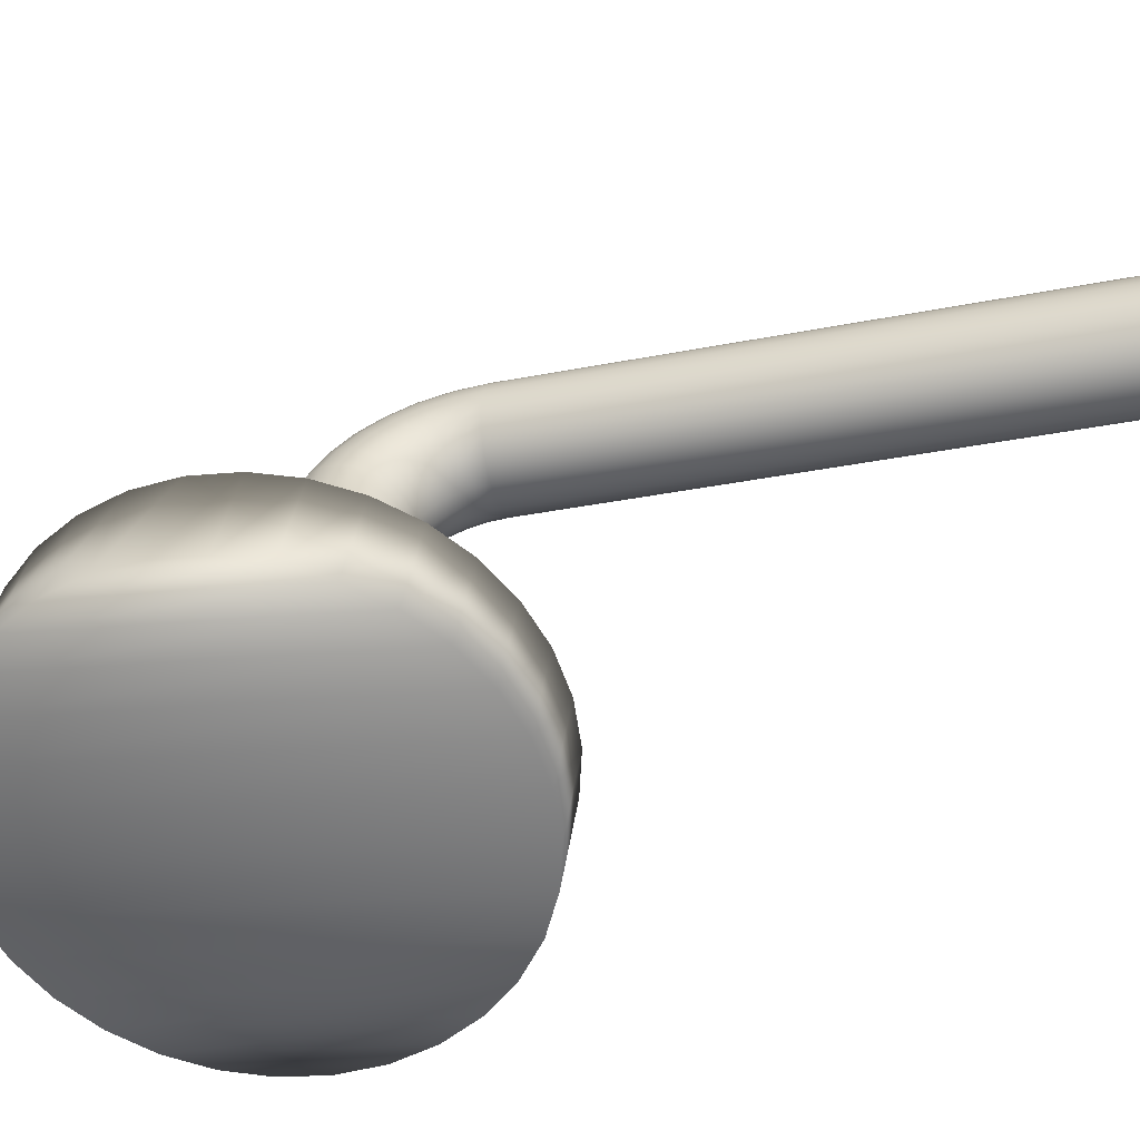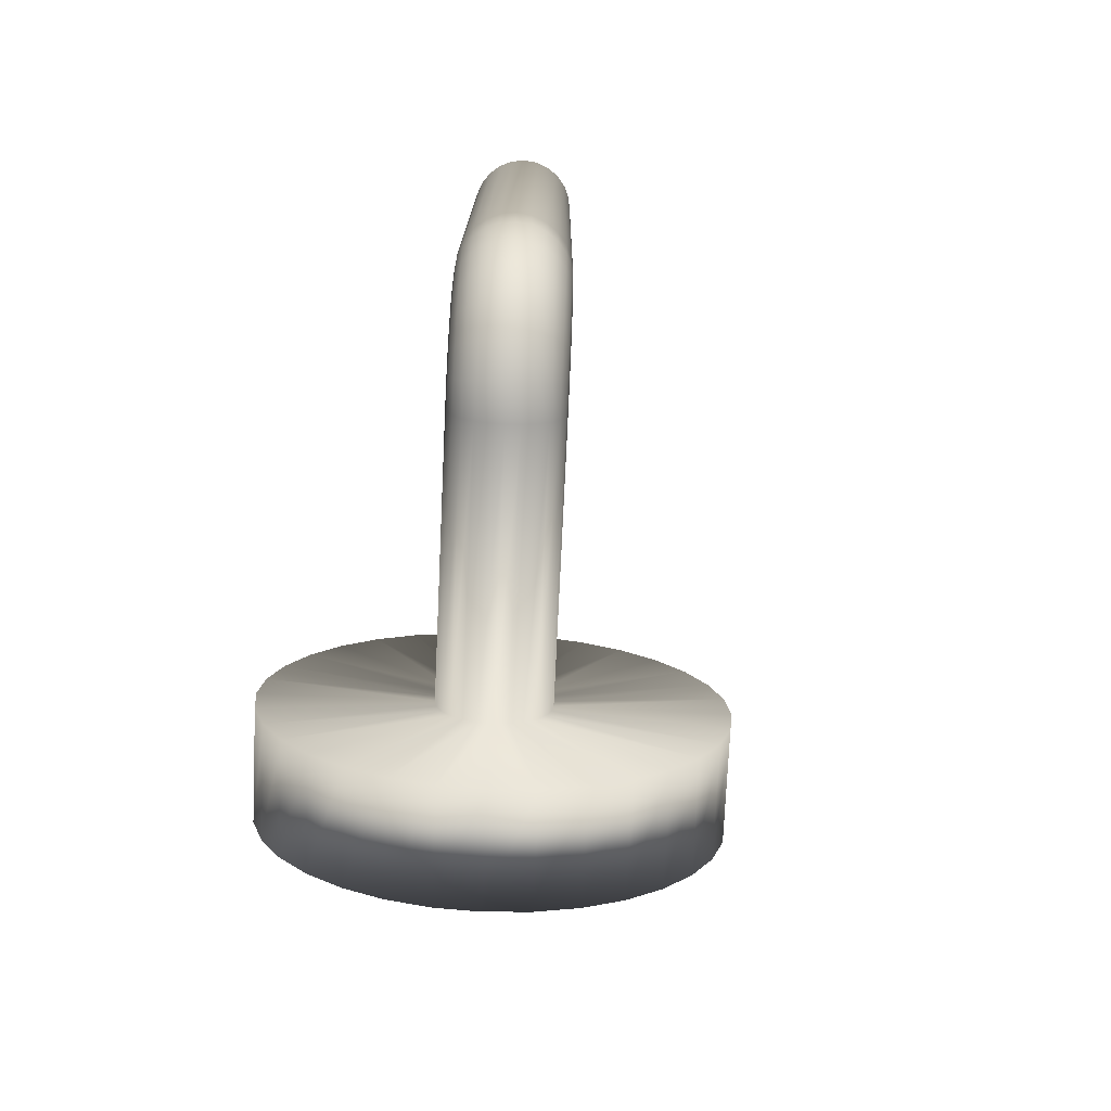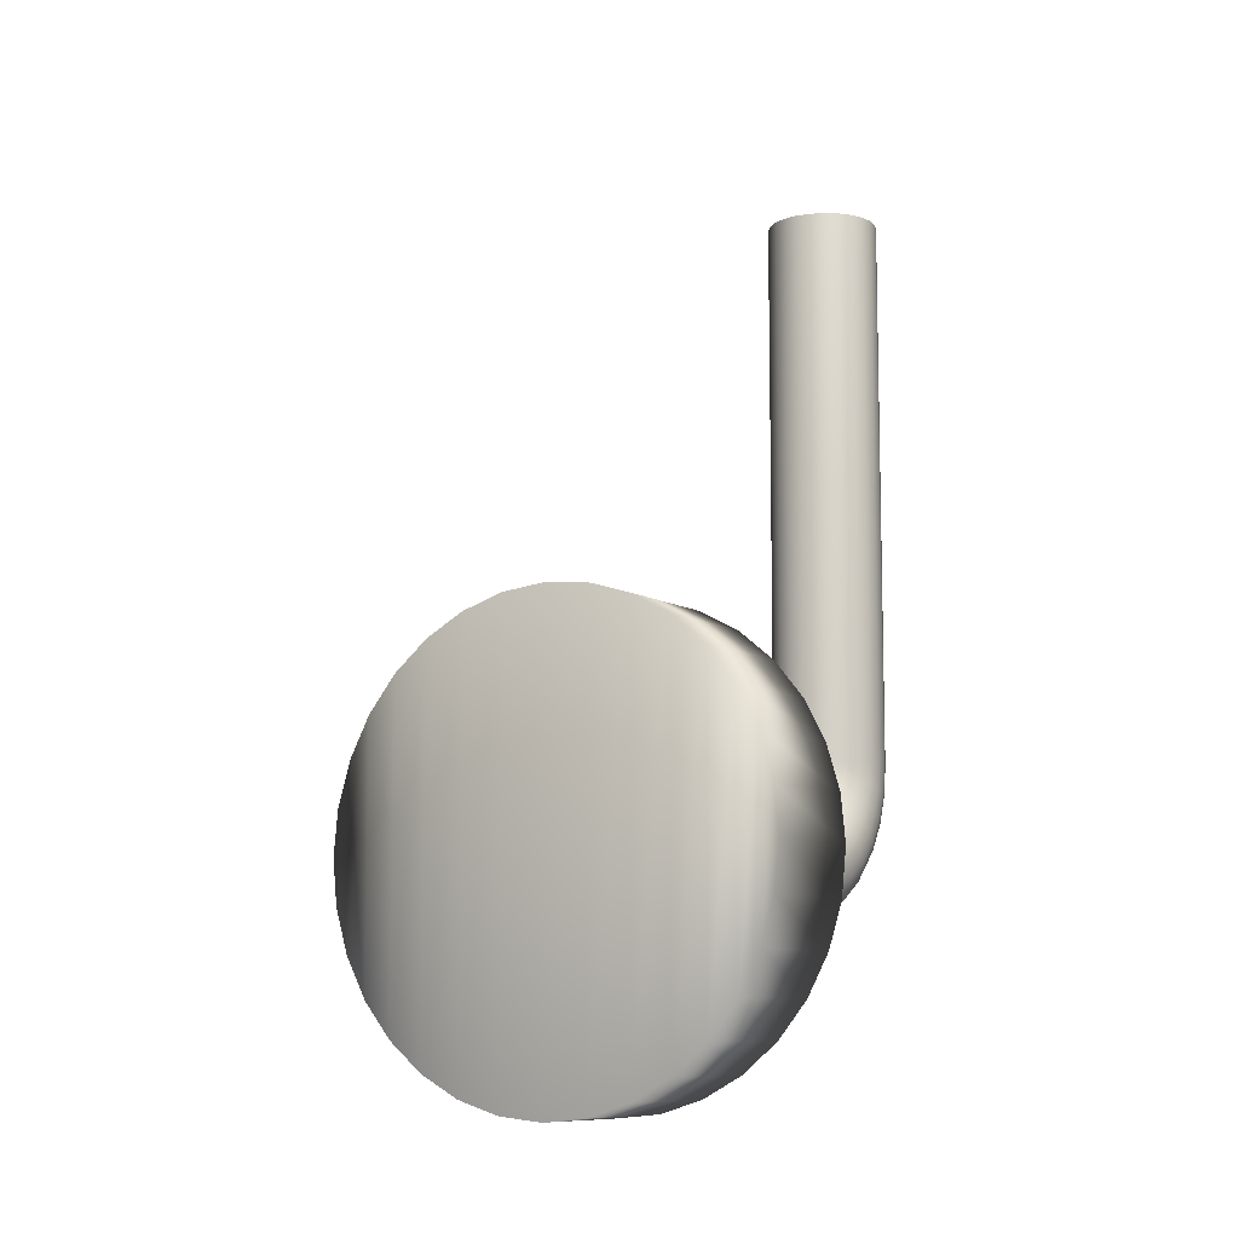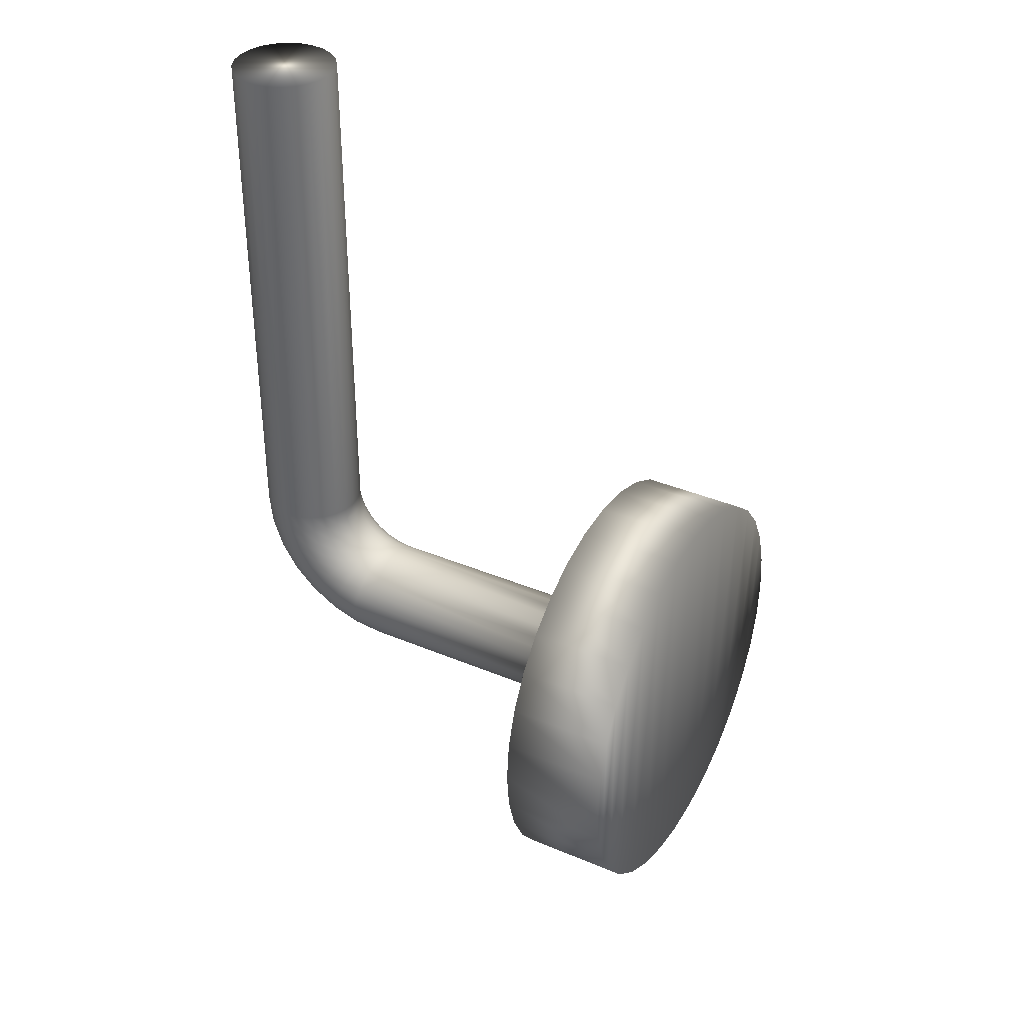
<metadata>
{"format":"obj","ext":"obj","renderer":"f3d","projection":"perspective","resolution":1024,"background":"white","views":[{"elev":-32.0,"azim":105.8,"up":"+Z"},{"elev":-75.0,"azim":-29.7,"up":"+Y"},{"elev":-9.3,"azim":-174.0,"up":"+Y"},{"elev":36.8,"azim":91.7,"up":"+Y"}]}
</metadata>
<code>
v -86.44 0.7465 -150.9
v -86.43 0.7458 -150.9
v -86.44 0.7481 -150.9
v -86.44 0.7474 -150.9
v -86.45 0.7527 -150.8
v -86.44 0.752 -150.8
v -86.45 0.76 -150.8
v -86.45 0.7595 -150.8
v -86.46 0.7698 -150.8
v -86.45 0.7694 -150.8
v -86.46 0.7815 -150.8
v -86.46 0.7812 -150.8
v -86.46 0.7946 -150.8
v -86.46 0.7944 -150.8
v -86.46 0.8083 -150.8
v -86.46 0.8083 -150.8
v -86.47 0.8083 -150.8
v -86.47 0.795 -150.8
v -86.47 0.7824 -150.8
v -86.46 0.7711 -150.8
v -86.46 0.7617 -150.8
v -86.45 0.7545 -150.8
v -86.45 0.7501 -150.9
v -86.44 0.7486 -150.9
v -86.45 0.7533 -150.9
v -86.45 0.7519 -150.9
v -86.45 0.7576 -150.9
v -86.45 0.7563 -150.9
v -86.45 0.7625 -150.9
v -86.45 0.7613 -150.9
v -86.45 0.7677 -150.9
v -86.45 0.7667 -150.9
v -86.45 0.773 -150.9
v -86.45 0.7721 -150.9
v -86.45 0.7779 -150.9
v -86.45 0.7771 -150.9
v -86.45 0.7821 -150.9
v -86.45 0.7814 -150.9
v -86.44 0.7853 -150.9
v -86.44 0.7847 -150.9
v -86.44 0.7873 -150.9
v -86.44 0.7868 -150.9
v -86.43 0.7875 -150.9
v -86.43 0.7882 -150.9
v -86.44 0.7889 -150.9
v -86.44 0.7903 -150.9
v -86.44 0.7915 -150.9
v -86.44 0.7936 -150.9
v -86.44 0.7949 -150.9
v -86.44 0.7979 -150.8
v -86.45 0.799 -150.9
v -86.44 0.8029 -150.8
v -86.45 0.8035 -150.8
v -86.44 0.8083 -150.8
v -86.45 0.8083 -150.8
v -86.45 0.8031 -150.9
v -86.45 0.8083 -150.8
v -86.46 0.8023 -150.8
v -86.46 0.8083 -150.8
v -86.46 0.8014 -150.8
v -86.46 0.8083 -150.8
v -86.47 0.8003 -150.8
v -86.47 0.8083 -150.8
v -86.47 0.7991 -150.8
v -86.47 0.8083 -150.8
v -86.47 0.7979 -150.8
v -86.47 0.8083 -150.8
v -86.47 0.7967 -150.8
v -86.47 0.8083 -150.8
v -86.47 0.7958 -150.8
v -86.47 0.8083 -150.8
v -86.46 0.7575 -150.9
v -86.46 0.7642 -150.8
v -86.47 0.7732 -150.8
v -86.47 0.7839 -150.8
v -86.46 0.7614 -150.9
v -86.46 0.7676 -150.8
v -86.47 0.7759 -150.8
v -86.47 0.7857 -150.8
v -86.46 0.7659 -150.9
v -86.46 0.7715 -150.8
v -86.47 0.779 -150.8
v -86.47 0.7879 -150.8
v -86.46 0.7708 -150.9
v -86.46 0.7758 -150.9
v -86.47 0.7824 -150.8
v -86.47 0.7903 -150.8
v -86.46 0.7757 -150.9
v -86.46 0.78 -150.9
v -86.46 0.7857 -150.8
v -86.46 0.7926 -150.8
v -86.45 0.7802 -150.9
v -86.46 0.7839 -150.9
v -86.46 0.7888 -150.9
v -86.46 0.7948 -150.8
v -86.45 0.7841 -150.9
v -86.45 0.7873 -150.9
v -86.45 0.7915 -150.9
v -86.46 0.7966 -150.9
v -86.45 0.787 -150.9
v -86.45 0.7899 -150.9
v -86.45 0.7936 -150.9
v -86.45 0.7981 -150.9
v -86.38 0.7875 -151
v -86.38 0.7868 -151
v -86.43 0.7868 -150.9
v -86.38 0.7847 -151
v -86.42 0.7847 -150.9
v -86.37 0.7814 -151
v -86.42 0.7814 -150.9
v -86.37 0.7771 -151
v -86.42 0.7771 -150.9
v -86.37 0.7721 -150.9
v -86.41 0.7721 -150.9
v -86.37 0.7667 -150.9
v -86.41 0.7667 -150.9
v -86.37 0.7613 -150.9
v -86.41 0.7613 -150.9
v -86.37 0.7563 -151
v -86.42 0.7563 -150.9
v -86.37 0.7519 -151
v -86.42 0.7519 -150.9
v -86.38 0.7486 -151
v -86.42 0.7486 -150.9
v -86.38 0.7465 -151
v -86.43 0.7465 -150.9
v -86.38 0.7458 -151
v -86.39 0.7465 -151
v -86.39 0.7486 -151
v -86.4 0.7519 -151
v -86.4 0.7563 -151
v -86.4 0.7613 -151
v -86.4 0.7667 -151
v -86.4 0.7721 -151
v -86.4 0.7771 -151
v -86.4 0.7814 -151
v -86.39 0.7847 -151
v -86.39 0.7868 -151
v -86.44 1.017 -150.8
v -86.44 0.8083 -150.8
v -86.44 1.017 -150.8
v -86.43 0.8083 -150.8
v -86.43 1.017 -150.8
v -86.43 0.8083 -150.8
v -86.43 1.017 -150.8
v -86.43 0.8083 -150.8
v -86.43 1.017 -150.8
v -86.43 0.8083 -150.8
v -86.43 1.017 -150.8
v -86.43 0.8083 -150.8
v -86.43 1.017 -150.8
v -86.44 0.8083 -150.8
v -86.44 1.017 -150.8
v -86.44 0.8083 -150.8
v -86.44 1.017 -150.8
v -86.44 0.8083 -150.8
v -86.44 1.017 -150.8
v -86.45 0.8083 -150.8
v -86.45 1.017 -150.8
v -86.46 0.8083 -150.8
v -86.46 1.017 -150.8
v -86.46 1.017 -150.8
v -86.46 1.017 -150.8
v -86.47 1.017 -150.8
v -86.47 1.017 -150.8
v -86.47 1.017 -150.8
v -86.47 1.017 -150.8
v -86.47 1.017 -150.8
v -86.47 1.017 -150.8
v -86.46 1.017 -150.8
v -86.46 1.017 -150.8
v -86.45 1.017 -150.8
v -86.45 1.017 -150.8
v -86.43 0.7873 -150.9
v -86.43 0.7889 -150.9
v -86.43 0.7915 -150.9
v -86.43 0.7949 -150.8
v -86.44 0.799 -150.8
v -86.44 0.8035 -150.8
v -86.43 0.8031 -150.8
v -86.43 0.7981 -150.8
v -86.43 0.7936 -150.8
v -86.43 0.7899 -150.8
v -86.43 0.787 -150.9
v -86.43 0.7853 -150.9
v -86.42 0.7821 -150.9
v -86.42 0.7779 -150.9
v -86.42 0.773 -150.8
v -86.42 0.7677 -150.8
v -86.42 0.7625 -150.8
v -86.42 0.7576 -150.8
v -86.42 0.7533 -150.8
v -86.43 0.7501 -150.8
v -86.43 0.7481 -150.9
v -86.43 0.8023 -150.8
v -86.43 0.7966 -150.8
v -86.43 0.7915 -150.8
v -86.43 0.7873 -150.8
v -86.42 0.7841 -150.8
v -86.43 0.8014 -150.8
v -86.43 0.7948 -150.8
v -86.43 0.7888 -150.8
v -86.42 0.7839 -150.8
v -86.42 0.7802 -150.8
v -86.43 0.8003 -150.8
v -86.43 0.7926 -150.8
v -86.43 0.7857 -150.8
v -86.42 0.78 -150.8
v -86.42 0.7757 -150.8
v -86.43 0.7991 -150.8
v -86.43 0.7903 -150.8
v -86.43 0.7824 -150.8
v -86.43 0.7758 -150.8
v -86.42 0.7708 -150.8
v -86.43 0.7979 -150.8
v -86.43 0.7879 -150.8
v -86.43 0.779 -150.8
v -86.43 0.7715 -150.8
v -86.42 0.7659 -150.8
v -86.44 0.7967 -150.8
v -86.44 0.7857 -150.8
v -86.43 0.7759 -150.8
v -86.43 0.7676 -150.8
v -86.43 0.7614 -150.8
v -86.44 0.7958 -150.8
v -86.44 0.7839 -150.8
v -86.44 0.7732 -150.8
v -86.43 0.7642 -150.8
v -86.43 0.7575 -150.8
v -86.45 0.795 -150.8
v -86.45 0.7824 -150.8
v -86.44 0.7711 -150.8
v -86.44 0.7617 -150.8
v -86.43 0.7545 -150.8
v -86.45 0.7946 -150.8
v -86.45 0.7815 -150.8
v -86.45 0.7698 -150.8
v -86.44 0.76 -150.8
v -86.44 0.7527 -150.8
v -86.37 0.8484 -151
v -86.38 0.85 -151
v -86.4 0.8484 -151
v -86.36 0.8437 -150.9
v -86.34 0.836 -150.9
v -86.33 0.8256 -150.9
v -86.32 0.813 -150.9
v -86.32 0.7986 -150.9
v -86.31 0.7829 -150.9
v -86.31 0.7667 -150.9
v -86.31 0.7504 -150.9
v -86.32 0.7348 -150.9
v -86.32 0.7204 -150.9
v -86.33 0.7077 -150.9
v -86.34 0.6974 -150.9
v -86.36 0.6897 -150.9
v -86.37 0.6849 -151
v -86.38 0.6833 -151
v -86.4 0.6849 -151
v -86.41 0.6897 -151
v -86.43 0.6974 -151
v -86.44 0.7077 -151
v -86.45 0.7204 -151
v -86.45 0.7348 -151
v -86.46 0.7504 -151
v -86.46 0.7667 -151
v -86.46 0.7829 -151
v -86.45 0.7986 -151
v -86.45 0.813 -151
v -86.44 0.8256 -151
v -86.43 0.836 -151
v -86.41 0.8437 -151
v -86.44 0.7667 -151
v -86.44 0.7504 -151
v -86.43 0.7348 -151
v -86.43 0.7204 -151
v -86.42 0.7077 -151
v -86.41 0.6974 -151
v -86.39 0.6897 -151
v -86.38 0.6849 -151
v -86.37 0.6833 -151
v -86.35 0.6849 -151
v -86.34 0.6897 -151
v -86.32 0.6974 -151
v -86.31 0.7077 -151
v -86.3 0.7204 -151
v -86.3 0.7348 -151
v -86.29 0.7504 -151
v -86.29 0.7667 -151
v -86.29 0.7829 -151
v -86.3 0.7986 -151
v -86.3 0.813 -151
v -86.31 0.8256 -151
v -86.32 0.836 -151
v -86.34 0.8437 -151
v -86.35 0.8484 -151
v -86.37 0.85 -151
v -86.38 0.8484 -151
v -86.39 0.8437 -151
v -86.41 0.836 -151
v -86.42 0.8256 -151
v -86.43 0.813 -151
v -86.43 0.7986 -151
v -86.44 0.7829 -151
f 1 2 3
f 3 2 4
f 3 4 5
f 5 4 6
f 5 6 7
f 7 6 8
f 7 8 9
f 9 8 10
f 9 10 11
f 11 10 12
f 11 12 13
f 13 12 14
f 13 14 15
f 15 14 16
f 15 17 13
f 13 17 18
f 13 18 11
f 11 18 19
f 11 19 9
f 9 19 20
f 9 20 7
f 7 20 21
f 7 21 5
f 5 21 22
f 5 22 3
f 3 22 23
f 3 23 1
f 1 23 24
f 24 23 25
f 24 25 26
f 26 25 27
f 26 27 28
f 28 27 29
f 28 29 30
f 30 29 31
f 30 31 32
f 32 31 33
f 32 33 34
f 34 33 35
f 34 35 36
f 36 35 37
f 36 37 38
f 38 37 39
f 38 39 40
f 40 39 41
f 40 41 42
f 42 41 43
f 43 41 44
f 44 41 45
f 44 45 46
f 46 45 47
f 46 47 48
f 48 47 49
f 48 49 50
f 50 49 51
f 50 51 52
f 52 51 53
f 52 53 54
f 54 53 55
f 55 53 56
f 55 56 57
f 57 56 58
f 57 58 59
f 59 58 60
f 59 60 61
f 61 60 62
f 61 62 63
f 63 62 64
f 63 64 65
f 65 64 66
f 65 66 67
f 67 66 68
f 67 68 69
f 69 68 70
f 69 70 71
f 71 70 18
f 71 18 17
f 25 23 72
f 72 23 22
f 72 22 73
f 73 22 21
f 73 21 74
f 74 21 20
f 74 20 75
f 75 20 19
f 75 19 70
f 70 19 18
f 27 25 76
f 76 25 72
f 76 72 77
f 77 72 73
f 77 73 78
f 78 73 74
f 78 74 79
f 79 74 75
f 79 75 68
f 68 75 70
f 29 27 80
f 80 27 76
f 80 76 81
f 81 76 77
f 81 77 82
f 82 77 78
f 82 78 83
f 83 78 79
f 83 79 66
f 66 79 68
f 31 29 84
f 84 29 80
f 84 80 85
f 85 80 81
f 85 81 86
f 86 81 82
f 86 82 87
f 87 82 83
f 87 83 64
f 64 83 66
f 33 31 88
f 88 31 84
f 88 84 89
f 89 84 85
f 89 85 90
f 90 85 86
f 90 86 91
f 91 86 87
f 91 87 62
f 62 87 64
f 35 33 92
f 92 33 88
f 92 88 93
f 93 88 89
f 93 89 94
f 94 89 90
f 94 90 95
f 95 90 91
f 95 91 60
f 60 91 62
f 37 35 96
f 96 35 92
f 96 92 97
f 97 92 93
f 97 93 98
f 98 93 94
f 98 94 99
f 99 94 95
f 99 95 58
f 58 95 60
f 45 41 39
f 39 37 100
f 100 37 96
f 100 96 101
f 101 96 97
f 101 97 102
f 102 97 98
f 102 98 103
f 103 98 99
f 103 99 56
f 56 99 58
f 47 45 100
f 100 45 39
f 47 100 101
f 49 47 101
f 49 101 102
f 51 49 102
f 51 102 103
f 53 51 103
f 53 103 56
f 104 43 105
f 105 43 106
f 105 106 107
f 107 106 108
f 107 108 109
f 109 108 110
f 109 110 111
f 111 110 112
f 111 112 113
f 113 112 114
f 113 114 115
f 115 114 116
f 115 116 117
f 117 116 118
f 117 118 119
f 119 118 120
f 119 120 121
f 121 120 122
f 121 122 123
f 123 122 124
f 123 124 125
f 125 124 126
f 125 126 127
f 127 126 2
f 127 2 128
f 128 2 1
f 128 1 129
f 129 1 24
f 129 24 130
f 130 24 26
f 130 26 131
f 131 26 28
f 131 28 132
f 132 28 30
f 132 30 133
f 133 30 32
f 133 32 134
f 134 32 34
f 134 34 135
f 135 34 36
f 135 36 136
f 136 36 38
f 136 38 137
f 137 38 40
f 137 40 138
f 138 40 42
f 138 42 104
f 104 42 43
f 54 139 140
f 140 139 141
f 140 141 142
f 142 141 143
f 142 143 144
f 144 143 145
f 144 145 146
f 146 145 147
f 146 147 148
f 148 147 149
f 148 149 150
f 150 149 151
f 150 151 152
f 152 151 153
f 152 153 154
f 154 153 155
f 154 155 156
f 156 155 157
f 156 157 158
f 158 157 159
f 158 159 160
f 160 159 161
f 160 161 16
f 16 161 162
f 16 162 15
f 15 162 163
f 15 163 17
f 17 163 164
f 17 164 71
f 71 164 165
f 71 165 69
f 69 165 166
f 69 166 67
f 67 166 167
f 67 167 65
f 65 167 168
f 65 168 63
f 63 168 169
f 63 169 61
f 61 169 170
f 61 170 59
f 59 170 171
f 59 171 57
f 57 171 172
f 57 172 55
f 55 172 173
f 55 173 54
f 54 173 139
f 106 43 174
f 174 43 44
f 174 44 175
f 175 44 46
f 175 46 176
f 176 46 48
f 176 48 177
f 177 48 50
f 177 50 178
f 178 50 52
f 178 52 179
f 179 52 54
f 179 54 140
f 140 142 179
f 179 142 180
f 179 180 178
f 178 180 181
f 178 181 177
f 177 181 182
f 177 182 176
f 176 182 183
f 176 183 175
f 175 183 184
f 175 184 174
f 174 184 185
f 174 185 106
f 106 185 108
f 108 185 186
f 108 186 110
f 110 186 187
f 110 187 112
f 112 187 188
f 112 188 114
f 114 188 189
f 114 189 116
f 116 189 190
f 116 190 118
f 118 190 191
f 118 191 120
f 120 191 192
f 120 192 122
f 122 192 193
f 122 193 124
f 124 193 194
f 124 194 126
f 126 194 4
f 126 4 2
f 142 144 180
f 180 144 195
f 180 195 181
f 181 195 196
f 181 196 182
f 182 196 197
f 182 197 183
f 183 197 198
f 183 198 184
f 184 198 199
f 184 199 185
f 185 199 186
f 144 146 195
f 195 146 200
f 195 200 196
f 196 200 201
f 196 201 197
f 197 201 202
f 197 202 198
f 198 202 203
f 198 203 199
f 199 203 204
f 199 204 186
f 186 204 187
f 146 148 200
f 200 148 205
f 200 205 201
f 201 205 206
f 201 206 202
f 202 206 207
f 202 207 203
f 203 207 208
f 203 208 204
f 204 208 209
f 204 209 187
f 187 209 188
f 148 150 205
f 205 150 210
f 205 210 206
f 206 210 211
f 206 211 207
f 207 211 212
f 207 212 208
f 208 212 213
f 208 213 209
f 209 213 214
f 209 214 188
f 188 214 189
f 150 152 210
f 210 152 215
f 210 215 211
f 211 215 216
f 211 216 212
f 212 216 217
f 212 217 213
f 213 217 218
f 213 218 214
f 214 218 219
f 214 219 189
f 189 219 190
f 152 154 215
f 215 154 220
f 215 220 216
f 216 220 221
f 216 221 217
f 217 221 222
f 217 222 218
f 218 222 223
f 218 223 219
f 219 223 224
f 219 224 190
f 190 224 191
f 154 156 220
f 220 156 225
f 220 225 221
f 221 225 226
f 221 226 222
f 222 226 227
f 222 227 223
f 223 227 228
f 223 228 224
f 224 228 229
f 224 229 191
f 191 229 192
f 156 158 225
f 225 158 230
f 225 230 226
f 226 230 231
f 226 231 227
f 227 231 232
f 227 232 228
f 228 232 233
f 228 233 229
f 229 233 234
f 229 234 192
f 192 234 193
f 158 160 230
f 230 160 235
f 230 235 231
f 231 235 236
f 231 236 232
f 232 236 237
f 232 237 233
f 233 237 238
f 233 238 234
f 234 238 239
f 234 239 193
f 193 239 194
f 160 16 235
f 235 16 14
f 235 14 236
f 236 14 12
f 236 12 237
f 237 12 10
f 237 10 238
f 238 10 8
f 238 8 239
f 239 8 6
f 239 6 194
f 194 6 4
f 161 171 162
f 162 171 170
f 162 170 163
f 163 170 169
f 163 169 164
f 164 169 168
f 164 168 165
f 165 168 167
f 165 167 166
f 171 161 172
f 172 161 159
f 172 159 173
f 173 159 157
f 173 157 139
f 139 157 155
f 139 155 141
f 141 155 153
f 141 153 143
f 143 153 151
f 143 151 145
f 145 151 149
f 145 149 147
f 105 240 104
f 104 240 241
f 104 241 242
f 240 105 243
f 243 105 107
f 243 107 244
f 244 107 109
f 244 109 245
f 245 109 246
f 246 109 111
f 246 111 247
f 247 111 113
f 247 113 248
f 248 113 115
f 248 115 249
f 249 115 250
f 250 115 117
f 250 117 251
f 251 117 119
f 251 119 252
f 252 119 121
f 252 121 253
f 253 121 254
f 254 121 123
f 254 123 255
f 255 123 125
f 255 125 256
f 256 125 127
f 256 127 257
f 257 127 258
f 258 127 128
f 258 128 259
f 259 128 129
f 259 129 260
f 260 129 130
f 260 130 261
f 261 130 262
f 262 130 131
f 262 131 263
f 263 131 132
f 263 132 264
f 264 132 133
f 264 133 265
f 265 133 266
f 266 133 134
f 266 134 267
f 267 134 135
f 267 135 268
f 268 135 136
f 268 136 269
f 269 136 270
f 270 136 137
f 270 137 271
f 271 137 138
f 271 138 242
f 242 138 104
f 265 272 264
f 264 272 273
f 264 273 263
f 263 273 274
f 263 274 262
f 262 274 275
f 262 275 261
f 261 275 276
f 261 276 260
f 260 276 277
f 260 277 259
f 259 277 278
f 259 278 258
f 258 278 279
f 258 279 257
f 257 279 280
f 257 280 256
f 256 280 281
f 256 281 255
f 255 281 282
f 255 282 254
f 254 282 283
f 254 283 253
f 253 283 284
f 253 284 252
f 252 284 285
f 252 285 251
f 251 285 286
f 251 286 250
f 250 286 287
f 250 287 249
f 249 287 288
f 288 287 289
f 289 287 290
f 290 287 286
f 290 286 291
f 291 286 285
f 291 285 292
f 292 285 284
f 292 284 293
f 293 284 283
f 293 283 294
f 294 283 282
f 294 282 295
f 295 282 281
f 295 281 296
f 296 281 280
f 296 280 297
f 297 280 279
f 297 279 298
f 298 279 278
f 298 278 299
f 299 278 277
f 299 277 300
f 300 277 276
f 300 276 301
f 301 276 275
f 301 275 302
f 302 275 274
f 302 274 303
f 303 274 273
f 303 273 272
f 249 288 248
f 248 288 289
f 248 289 247
f 247 289 290
f 247 290 246
f 246 290 291
f 246 291 245
f 245 291 292
f 245 292 244
f 244 292 293
f 244 293 243
f 243 293 294
f 243 294 240
f 240 294 295
f 240 295 241
f 241 295 296
f 241 296 242
f 242 296 297
f 242 297 271
f 271 297 298
f 271 298 270
f 270 298 299
f 270 299 269
f 269 299 300
f 269 300 268
f 268 300 301
f 268 301 267
f 267 301 302
f 267 302 266
f 266 302 303
f 266 303 265
f 265 303 272

</code>
